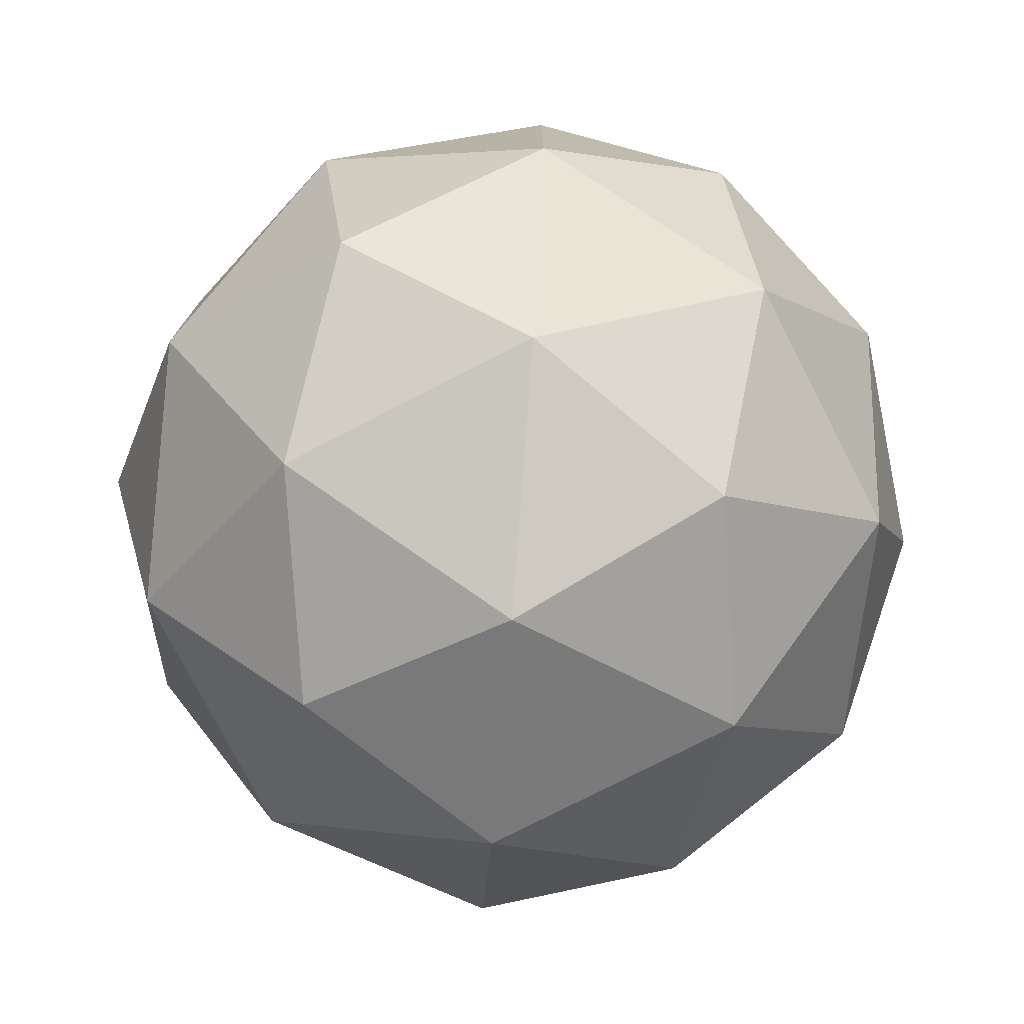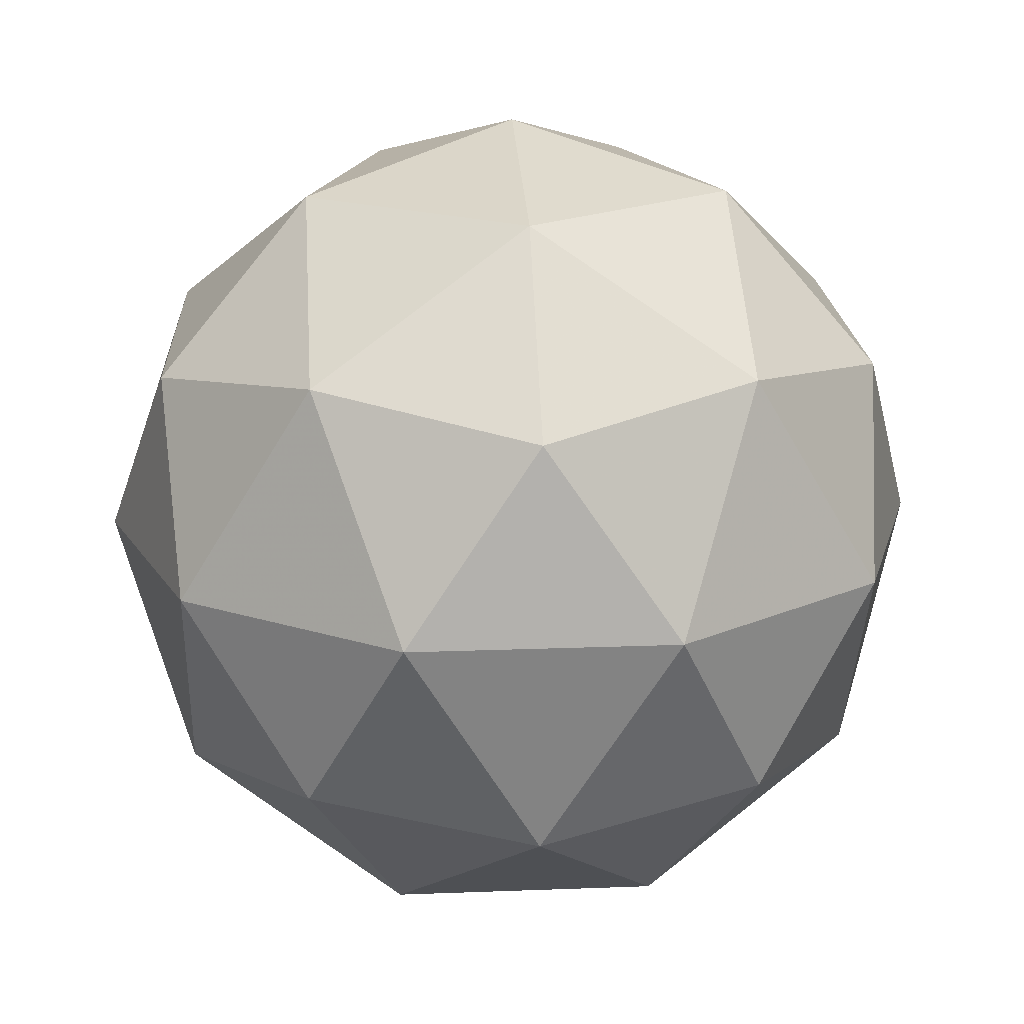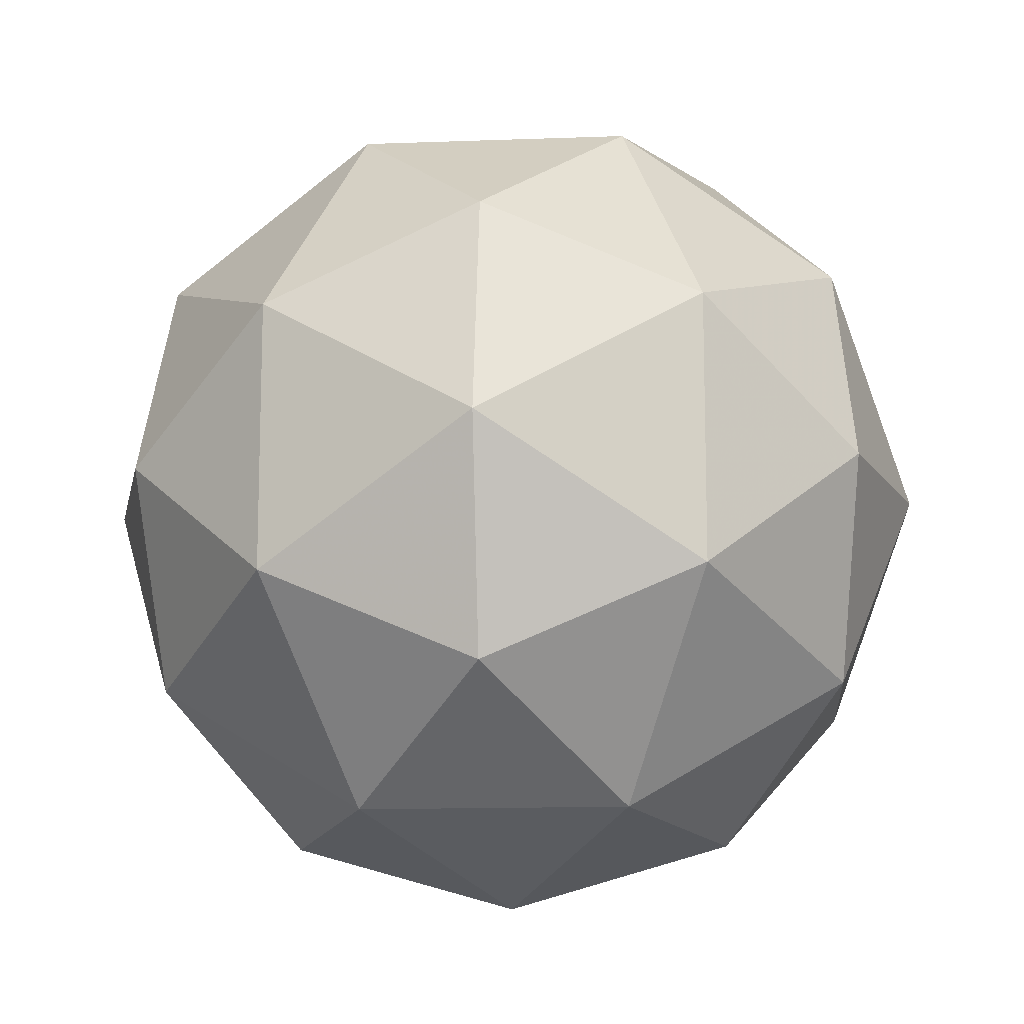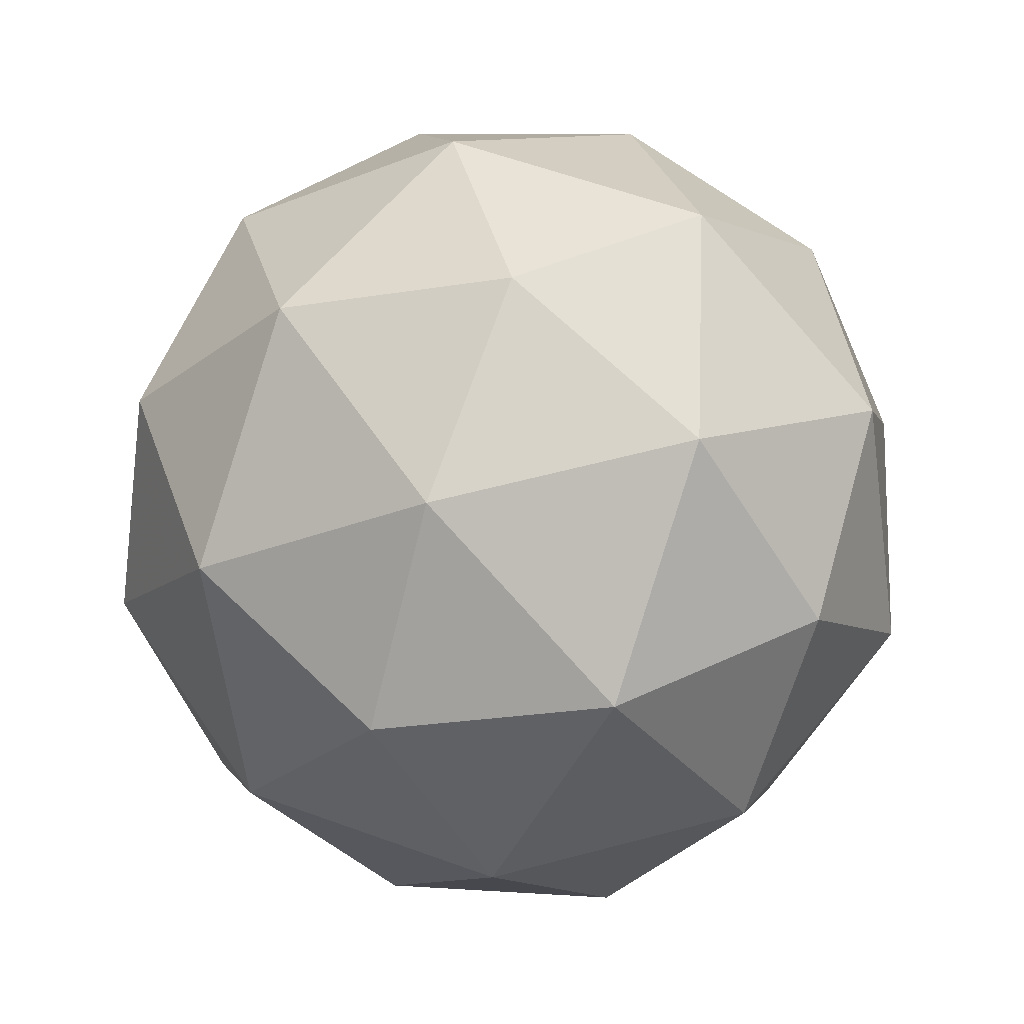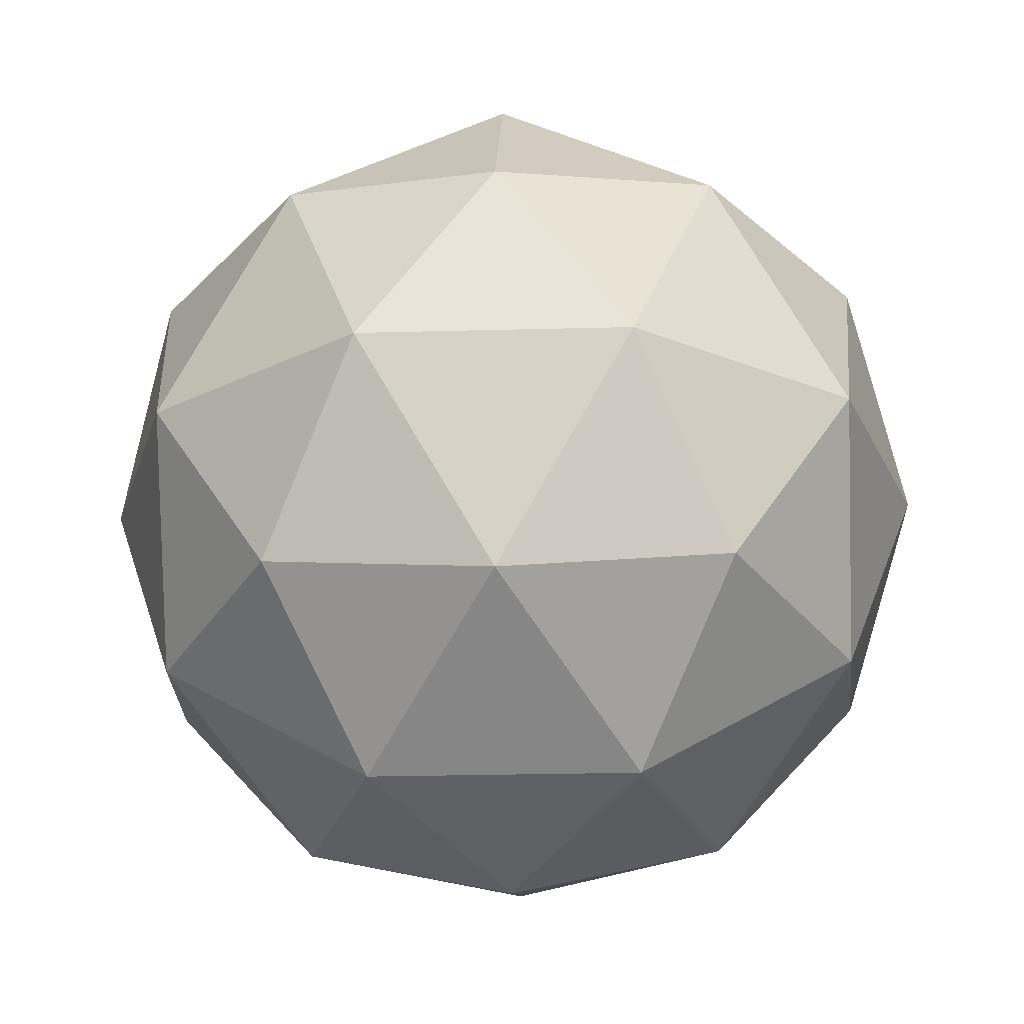
<metadata>
{"format":"obj","ext":"obj","renderer":"f3d","projection":"perspective","resolution":1024,"background":"white","views":[{"elev":-76.5,"azim":-94.5,"up":"+Z"},{"elev":18.4,"azim":157.7,"up":"+Y"},{"elev":-13.1,"azim":-116.8,"up":"+Z"},{"elev":58.8,"azim":110.6,"up":"+Y"},{"elev":-25.0,"azim":-51.5,"up":"+Y"}]}
</metadata>
<code>
g RIFR-i6-g127-s1016
v 9392 1640 4419
v 9481 1671 4484
v 9358 1671 4524
v 9544 1756 4530
v 9570 1740 4419
v 9281 1671 4419
v 9358 1671 4314
v 9481 1671 4354
v 9592 1850 4484
v 9334 1756 4598
v 9447 1740 4589
v 9392 1850 4629
v 9204 1756 4419
v 9247 1740 4524
v 9192 1850 4484
v 9334 1756 4241
v 9247 1740 4314
v 9268 1850 4249
v 9544 1756 4309
v 9447 1740 4249
v 9515 1850 4249
v 9515 1850 4589
v 9268 1850 4589
v 9192 1850 4354
v 9392 1850 4209
v 9592 1850 4354
v 9450 1944 4598
v 9536 1960 4524
v 9426 2029 4524
v 9240 1944 4530
v 9337 1960 4589
v 9303 2029 4484
v 9240 1944 4309
v 9213 1960 4419
v 9303 2029 4354
v 9450 1944 4241
v 9337 1960 4249
v 9426 2029 4314
v 9580 1944 4419
v 9536 1960 4314
v 9502 2029 4419
v 9392 2060 4419
f 1 2 3
f 4 2 5
f 1 3 6
f 1 6 7
f 1 7 8
f 4 5 9
f 10 11 12
f 13 14 15
f 16 17 18
f 19 20 21
f 4 9 22
f 10 12 23
f 13 15 24
f 16 18 25
f 19 21 26
f 27 28 29
f 30 31 32
f 33 34 35
f 36 37 38
f 39 40 41
f 41 38 42
f 41 40 38
f 40 36 38
f 38 35 42
f 38 37 35
f 37 33 35
f 35 32 42
f 35 34 32
f 34 30 32
f 32 29 42
f 32 31 29
f 31 27 29
f 29 41 42
f 29 28 41
f 28 39 41
f 26 40 39
f 26 21 40
f 21 36 40
f 25 37 36
f 25 18 37
f 18 33 37
f 24 34 33
f 24 15 34
f 15 30 34
f 23 31 30
f 23 12 31
f 12 27 31
f 22 28 27
f 22 9 28
f 9 39 28
f 21 25 36
f 21 20 25
f 20 16 25
f 18 24 33
f 18 17 24
f 17 13 24
f 15 23 30
f 15 14 23
f 14 10 23
f 12 22 27
f 12 11 22
f 11 4 22
f 9 26 39
f 9 5 26
f 5 19 26
f 8 20 19
f 8 7 20
f 7 16 20
f 7 17 16
f 7 6 17
f 6 13 17
f 6 14 13
f 6 3 14
f 3 10 14
f 5 8 19
f 5 2 8
f 2 1 8
f 3 11 10
f 3 2 11
f 2 4 11
f 2 4 11

</code>
